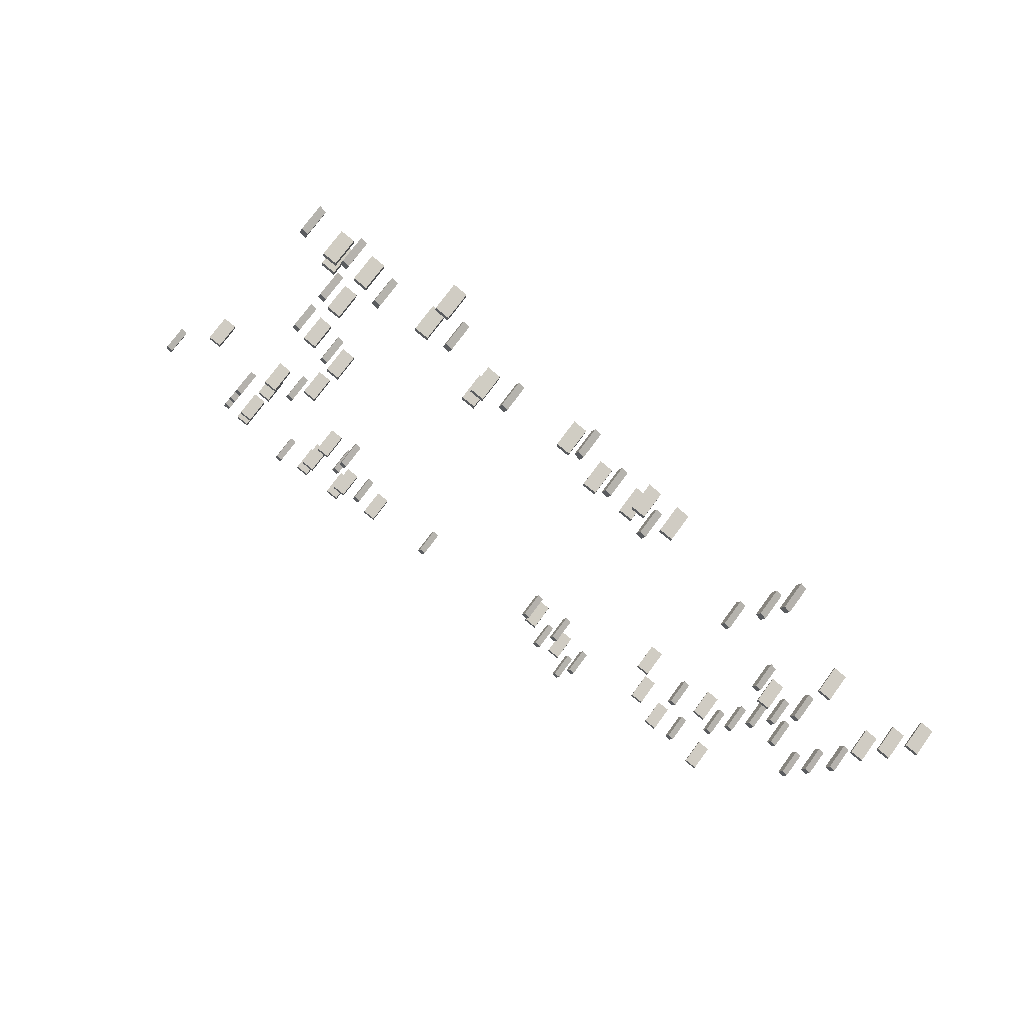
<metadata>
{"format":"obj","ext":"obj","renderer":"f3d","projection":"perspective","resolution":1024,"background":"white","views":[{"elev":71.1,"azim":-144.3,"up":"+Z"}]}
</metadata>
<code>
v -43.91 1.8 -9.263
v -44.18 1.8 -8.464
v -44.18 0 -8.464
v -43.91 0 -9.263
v -44.58 1.8 -8.793
v -44.58 0 -8.793
v -44.31 1.8 -9.591
v -44.31 0 -9.591
v -60.55 1.8 25.29
v -59.67 1.8 25.59
v -59.67 0 25.59
v -60.55 0 25.29
v -59.73 1.8 26.03
v -59.73 0 26.03
v -60.61 1.8 25.73
v -60.61 0 25.73
v -15.09 1.8 -4.624
v -15.97 1.8 -4.914
v -15.97 0 -4.914
v -15.09 0 -4.624
v -15.91 1.8 -5.354
v -15.91 0 -5.354
v -15.03 1.8 -5.064
v -15.03 0 -5.064
v -48.12 1.8 3.517
v -48.38 1.8 4.315
v -48.38 0 4.315
v -48.12 0 3.517
v -48.78 1.8 3.986
v -48.78 0 3.986
v -48.52 1.8 3.188
v -48.52 0 3.188
v -31.94 1.8 -8.622
v -31.68 1.8 -9.427
v -31.68 0 -9.427
v -31.94 0 -8.622
v -31.28 1.8 -9.109
v -31.28 0 -9.109
v -31.54 1.8 -8.304
v -31.54 0 -8.304
v -11.96 1.8 14.11
v -11.08 1.8 14.4
v -11.08 0 14.4
v -11.96 0 14.11
v -11.14 1.8 14.84
v -11.14 0 14.84
v -12.02 1.8 14.55
v -12.02 0 14.55
v -26.18 1.8 37.17
v -27.06 1.8 36.88
v -27.06 0 36.88
v -26.18 0 37.17
v -27 1.8 36.44
v -27 0 36.44
v -26.12 1.8 36.73
v -26.12 0 36.73
v -14.94 1.8 35.9
v -14.68 1.8 35.1
v -14.68 0 35.1
v -14.94 0 35.9
v -14.28 1.8 35.42
v -14.28 0 35.42
v -14.54 1.8 36.22
v -14.54 0 36.22
v -26.3 1.8 34.13
v -25.42 1.8 34.42
v -25.42 0 34.42
v -26.3 0 34.13
v -25.48 1.8 34.86
v -25.48 0 34.86
v -26.36 1.8 34.57
v -26.36 0 34.57
v -54.49 1.8 5.939
v -54.75 1.8 6.737
v -54.75 0 6.737
v -54.49 0 5.939
v -55.15 1.8 6.407
v -55.15 0 6.407
v -54.89 1.8 5.61
v -54.89 0 5.61
v -55.92 1.8 10.3
v -56.18 1.8 11.1
v -56.18 0 11.1
v -55.92 0 10.3
v -56.58 1.8 10.77
v -56.58 0 10.77
v -56.32 1.8 9.974
v -56.32 0 9.974
v -38.8 1.8 31.45
v -39.07 1.8 32.25
v -39.07 0 32.25
v -38.8 0 31.45
v -39.47 1.8 31.92
v -39.47 0 31.92
v -39.2 1.8 31.12
v -39.2 0 31.12
v -49.75 1.8 17.46
v -49.49 1.8 16.66
v -49.49 0 16.66
v -49.75 0 17.46
v -49.09 1.8 16.99
v -49.09 0 16.99
v -49.35 1.8 17.79
v -49.35 0 17.79
v -16.26 1.8 42.57
v -15.38 1.8 42.86
v -15.38 0 42.86
v -16.26 0 42.57
v -15.44 1.8 43.3
v -15.44 0 43.3
v -16.32 1.8 43.02
v -16.32 0 43.02
v -49.8 1.8 15.01
v -50.68 1.8 14.72
v -50.68 0 14.72
v -49.8 0 15.01
v -50.62 1.8 14.27
v -50.62 0 14.27
v -49.74 1.8 14.57
v -49.74 0 14.57
v -49.74 1.8 35.71
v -49.48 1.8 34.91
v -49.48 0 34.91
v -49.74 0 35.71
v -49.08 1.8 35.24
v -49.08 0 35.24
v -49.34 1.8 36.04
v -49.34 0 36.04
v -40.37 1.8 34.91
v -41.25 1.8 34.61
v -41.25 0 34.61
v -40.37 0 34.91
v -41.2 1.8 34.17
v -41.2 0 34.17
v -40.32 1.8 34.47
v -40.32 0 34.47
v -3.102 1.8 0.9303
v -2.838 1.8 0.1332
v -2.838 0 0.1332
v -3.102 0 0.9303
v -2.439 1.8 0.4639
v -2.439 0 0.4639
v -2.703 1.8 1.261
v -2.703 0 1.261
v -3.68 1.8 -3.378
v -2.798 1.8 -3.089
v -2.798 0 -3.089
v -3.68 0 -3.378
v -2.856 1.8 -2.649
v -2.856 0 -2.649
v -3.737 1.8 -2.938
v -3.737 0 -2.938
v -52.25 1.8 16.05
v -52.51 1.8 16.85
v -52.51 0 16.85
v -52.25 0 16.05
v -52.91 1.8 16.53
v -52.91 0 16.53
v -52.65 1.8 15.73
v -52.65 0 15.73
v -12.22 1.8 -3.684
v -13.1 1.8 -3.974
v -13.1 0 -3.974
v -12.22 0 -3.684
v -13.04 1.8 -4.415
v -13.04 0 -4.415
v -12.16 1.8 -4.125
v -12.16 0 -4.125
v -14.74 1.8 -2.824
v -14.47 1.8 -3.619
v -14.47 0 -3.619
v -14.74 0 -2.824
v -14.07 1.8 -3.286
v -14.07 0 -3.286
v -14.34 1.8 -2.491
v -14.34 0 -2.491
v -7.183 1.8 10.86
v -8.065 1.8 10.58
v -8.065 0 10.58
v -7.183 0 10.86
v -8.008 1.8 10.14
v -8.008 0 10.14
v -7.126 1.8 10.42
v -7.126 0 10.42
v -17.38 1.8 43.97
v -17.12 1.8 43.17
v -17.12 0 43.17
v -17.38 0 43.97
v -16.72 1.8 43.49
v -16.72 0 43.49
v -16.98 1.8 44.29
v -16.98 0 44.29
v -38.26 1.8 32.87
v -37.38 1.8 33.16
v -37.38 0 33.16
v -38.26 0 32.87
v -37.44 1.8 33.6
v -37.44 0 33.6
v -38.32 1.8 33.31
v -38.32 0 33.31
v -31.37 1.8 -4.496
v -30.49 1.8 -4.211
v -30.49 0 -4.211
v -31.37 0 -4.496
v -30.55 1.8 -3.77
v -30.55 0 -3.77
v -31.43 1.8 -4.055
v -31.43 0 -4.055
v -49.51 1.8 7.691
v -49.78 1.8 8.489
v -49.78 0 8.489
v -49.51 0 7.691
v -50.17 1.8 8.16
v -50.17 0 8.16
v -49.91 1.8 7.362
v -49.91 0 7.362
v -20.23 1.8 -5.346
v -20.49 1.8 -4.548
v -20.49 0 -4.548
v -20.23 0 -5.346
v -20.89 1.8 -4.876
v -20.89 0 -4.876
v -20.63 1.8 -5.675
v -20.63 0 -5.675
v -6.799 1.8 -6.193
v -6.535 1.8 -6.991
v -6.535 0 -6.991
v -6.799 0 -6.193
v -6.136 1.8 -6.661
v -6.136 0 -6.661
v -6.4 1.8 -5.863
v -6.4 0 -5.863
v -4.103 1.8 3.937
v -3.839 1.8 3.14
v -3.839 0 3.14
v -4.103 0 3.937
v -3.441 1.8 3.471
v -3.441 0 3.471
v -3.705 1.8 4.268
v -3.705 0 4.268
v -24.67 1.8 45.74
v -23.79 1.8 46.03
v -23.79 0 46.03
v -24.67 0 45.74
v -23.85 1.8 46.47
v -23.85 0 46.47
v -24.73 1.8 46.18
v -24.73 0 46.18
v -33.9 1.8 -13.54
v -33.63 1.8 -14.34
v -33.63 0 -14.34
v -33.9 0 -13.54
v -33.23 1.8 -14.01
v -33.23 0 -14.01
v -33.5 1.8 -13.21
v -33.5 0 -13.21
v -34.71 1.8 34.04
v -35.59 1.8 33.75
v -35.59 0 33.75
v -34.71 0 34.04
v -35.54 1.8 33.31
v -35.54 0 33.31
v -34.66 1.8 33.6
v -34.66 0 33.6
v -46.68 1.8 -0.8308
v -46.95 1.8 -0.03266
v -46.95 0 -0.03266
v -46.68 0 -0.8308
v -47.35 1.8 -0.3617
v -47.35 0 -0.3617
v -47.08 1.8 -1.16
v -47.08 0 -1.16
v -6.988 1.8 6.654
v -6.107 1.8 6.942
v -6.107 0 6.942
v -6.988 0 6.654
v -6.165 1.8 7.383
v -6.165 0 7.383
v -7.046 1.8 7.095
v -7.046 0 7.095
v -50.84 1.8 11.72
v -51.1 1.8 12.51
v -51.1 0 12.51
v -50.84 0 11.72
v -51.5 1.8 12.18
v -51.5 0 12.18
v -51.24 1.8 11.39
v -51.24 0 11.39
v -53.1 1.8 1.702
v -53.36 1.8 2.499
v -53.36 0 2.499
v -53.1 0 1.702
v -53.76 1.8 2.17
v -53.76 0 2.17
v -53.5 1.8 1.372
v -53.5 0 1.372
v -11.35 1.8 26.64
v -11.61 1.8 27.44
v -11.61 0 27.44
v -11.35 0 26.64
v -12.01 1.8 27.11
v -12.01 0 27.11
v -11.75 1.8 26.31
v -11.75 0 26.31
v -24.18 1.8 41.15
v -24.44 1.8 41.94
v -24.44 0 41.94
v -24.18 0 41.15
v -24.84 1.8 41.62
v -24.84 0 41.62
v -24.58 1.8 40.82
v -24.58 0 40.82
v -40.55 1.8 4.017
v -41.43 1.8 3.728
v -41.43 0 3.728
v -40.55 0 4.017
v -41.37 1.8 3.288
v -41.37 0 3.288
v -40.49 1.8 3.576
v -40.49 0 3.576
v -32.62 1.8 37.72
v -33.5 1.8 37.43
v -33.5 0 37.43
v -32.62 0 37.72
v -33.45 1.8 36.99
v -33.45 0 36.99
v -32.57 1.8 37.27
v -32.57 0 37.27
v -17.65 1.8 42.59
v -18.53 1.8 42.31
v -18.53 0 42.31
v -17.65 0 42.59
v -18.48 1.8 41.87
v -18.48 0 41.87
v -17.6 1.8 42.15
v -17.6 0 42.15
v -34.54 1.8 38.4
v -34.28 1.8 37.6
v -34.28 0 37.6
v -34.54 0 38.4
v -33.88 1.8 37.93
v -33.88 0 37.93
v -34.14 1.8 38.73
v -34.14 0 38.73
v -36.04 1.8 34.63
v -36.3 1.8 35.43
v -36.3 0 35.43
v -36.04 0 34.63
v -36.7 1.8 35.1
v -36.7 0 35.1
v -36.43 1.8 34.3
v -36.43 0 34.3
v -30.18 1.8 -3.313
v -30.45 1.8 -2.518
v -30.45 0 -2.518
v -30.18 0 -3.313
v -30.84 1.8 -2.853
v -30.84 0 -2.853
v -30.58 1.8 -3.647
v -30.58 0 -3.647
v -45.62 1.8 2.35
v -46.5 1.8 2.055
v -46.5 0 2.055
v -45.62 0 2.35
v -46.44 1.8 1.615
v -46.44 0 1.615
v -45.56 1.8 1.909
v -45.56 0 1.909
v -13.89 1.8 22.89
v -14.77 1.8 22.6
v -14.77 0 22.6
v -13.89 0 22.89
v -14.72 1.8 22.16
v -14.72 0 22.16
v -13.84 1.8 22.45
v -13.84 0 22.45
v -44.09 1.8 0.7068
v -43.82 1.8 -0.09274
v -43.82 0 -0.09274
v -44.09 0 0.7068
v -43.42 1.8 0.2342
v -43.42 0 0.2342
v -43.69 1.8 1.034
v -43.69 0 1.034
v -57.79 1.8 16.73
v -56.91 1.8 17.02
v -56.91 0 17.02
v -57.79 0 16.73
v -56.97 1.8 17.46
v -56.97 0 17.46
v -57.85 1.8 17.17
v -57.85 0 17.17
v -12.25 1.8 26.06
v -13.13 1.8 25.77
v -13.13 0 25.77
v -12.25 0 26.06
v -13.07 1.8 25.33
v -13.07 0 25.33
v -12.19 1.8 25.62
v -12.19 0 25.62
v -9.28 1.8 -2.718
v -10.16 1.8 -3.008
v -10.16 0 -3.008
v -9.28 0 -2.718
v -10.1 1.8 -3.448
v -10.1 0 -3.448
v -9.222 1.8 -3.158
v -9.222 0 -3.158
v -41.31 1.8 -5.106
v -40.42 1.8 -4.816
v -40.42 0 -4.816
v -41.31 0 -5.106
v -40.48 1.8 -4.375
v -40.48 0 -4.375
v -41.36 1.8 -4.666
v -41.36 0 -4.666
v -38.29 1.8 35.6
v -39.17 1.8 35.31
v -39.17 0 35.31
v -38.29 0 35.6
v -39.11 1.8 34.87
v -39.11 0 34.87
v -38.23 1.8 35.16
v -38.23 0 35.16
v -15.18 1.8 41.68
v -16.06 1.8 41.4
v -16.06 0 41.4
v -15.18 0 41.68
v -16 1.8 40.96
v -16 0 40.96
v -15.12 1.8 41.24
v -15.12 0 41.24
v -48.44 1.8 31.78
v -48.18 1.8 30.98
v -48.18 0 30.98
v -48.44 0 31.78
v -47.78 1.8 31.32
v -47.78 0 31.32
v -48.05 1.8 32.11
v -48.05 0 32.11
v -58.37 1.8 21.65
v -59.25 1.8 21.36
v -59.25 0 21.36
v -58.37 0 21.65
v -59.2 1.8 20.92
v -59.2 0 20.92
v -58.31 1.8 21.21
v -58.31 0 21.21
v -32.78 1.8 -7.798
v -33.66 1.8 -8.088
v -33.66 0 -8.088
v -32.78 0 -7.798
v -33.6 1.8 -8.529
v -33.6 0 -8.529
v -32.72 1.8 -8.238
v -32.72 0 -8.238
v -42.02 1.8 -8.912
v -42.9 1.8 -9.201
v -42.9 0 -9.201
v -42.02 0 -8.912
v -42.84 1.8 -9.642
v -42.84 0 -9.642
v -41.96 1.8 -9.353
v -41.96 0 -9.353
v -52.13 1.8 7.439
v -51.87 1.8 6.64
v -51.87 0 6.64
v -52.13 0 7.439
v -51.47 1.8 6.969
v -51.47 0 6.969
v -51.73 1.8 7.767
v -51.73 0 7.767
v -13.71 1.8 44.12
v -13.97 1.8 44.93
v -13.97 0 44.93
v -13.71 0 44.12
v -14.37 1.8 44.6
v -14.37 0 44.6
v -14.12 1.8 43.8
v -14.12 0 43.8
v -46.41 1.8 25.62
v -46.15 1.8 24.82
v -46.15 0 24.82
v -46.41 0 25.62
v -45.75 1.8 25.15
v -45.75 0 25.15
v -46.01 1.8 25.95
v -46.01 0 25.95
v -22.13 1.8 41.14
v -23.01 1.8 40.85
v -23.01 0 40.85
v -22.13 0 41.14
v -22.96 1.8 40.41
v -22.96 0 40.41
v -22.08 1.8 40.7
v -22.08 0 40.7
v -33.48 1.8 -3.756
v -33.22 1.8 -4.554
v -33.22 0 -4.554
v -33.48 0 -3.756
v -32.82 1.8 -4.225
v -32.82 0 -4.225
v -33.08 1.8 -3.427
v -33.08 0 -3.427
v -19.48 1.8 40.92
v -19.22 1.8 40.12
v -19.22 0 40.12
v -19.48 0 40.92
v -18.82 1.8 40.45
v -18.82 0 40.45
v -19.08 1.8 41.25
v -19.08 0 41.25
v -3.135 1.8 11.73
v -2.255 1.8 12.03
v -2.255 0 12.03
v -3.135 0 11.73
v -2.314 1.8 12.47
v -2.314 0 12.47
v -3.194 1.8 12.17
v -3.194 0 12.17
v -12.09 1.8 2.672
v -11.21 1.8 2.962
v -11.21 0 2.962
v -12.09 0 2.672
v -11.27 1.8 3.402
v -11.27 0 3.402
v -12.15 1.8 3.113
v -12.15 0 3.113
v -9.753 1.8 11.23
v -9.49 1.8 10.43
v -9.49 0 10.43
v -9.753 0 11.23
v -9.091 1.8 10.76
v -9.091 0 10.76
v -9.353 1.8 11.55
v -9.353 0 11.55
v -1.588 1.8 -2.123
v -1.85 1.8 -1.324
v -1.85 0 -1.324
v -1.588 0 -2.123
v -2.249 1.8 -1.652
v -2.249 0 -1.652
v -1.987 1.8 -2.451
v -1.987 0 -2.451
v -15.01 1.8 34.8
v -15.89 1.8 34.51
v -15.89 0 34.51
v -15.01 0 34.8
v -15.84 1.8 34.07
v -15.84 0 34.07
v -14.96 1.8 34.36
v -14.96 0 34.36
v -3.42 1.8 -0.8282
v -4.301 1.8 -1.118
v -4.301 0 -1.118
v -3.42 0 -0.8282
v -4.243 1.8 -1.558
v -4.243 0 -1.558
v -3.362 1.8 -1.269
v -3.362 0 -1.269
v -46.9 1.8 -12.9
v -46.02 1.8 -12.61
v -46.02 0 -12.61
v -46.9 0 -12.9
v -46.08 1.8 -12.17
v -46.08 0 -12.17
v -46.96 1.8 -12.46
v -46.96 0 -12.46
v -28.25 1.8 37.29
v -28.51 1.8 38.09
v -28.51 0 38.09
v -28.25 0 37.29
v -28.91 1.8 37.76
v -28.91 0 37.76
v -28.64 1.8 36.96
v -28.64 0 36.96
v -14.02 1.8 24.25
v -13.76 1.8 23.45
v -13.76 0 23.45
v -14.02 0 24.25
v -13.36 1.8 23.78
v -13.36 0 23.78
v -13.62 1.8 24.58
v -13.62 0 24.58
v -9.304 1.8 -5.82
v -8.423 1.8 -5.529
v -8.423 0 -5.529
v -9.304 0 -5.82
v -8.481 1.8 -5.089
v -8.481 0 -5.089
v -9.362 1.8 -5.379
v -9.362 0 -5.379
v 2.722 1.8 2.903
v 2.983 1.8 2.104
v 2.983 0 2.104
v 2.722 0 2.903
v 3.383 1.8 2.431
v 3.383 0 2.431
v 3.121 1.8 3.23
v 3.121 0 3.23
v -12.15 1.8 -6.76
v -11.27 1.8 -6.469
v -11.27 0 -6.469
v -12.15 0 -6.76
v -11.32 1.8 -6.028
v -11.32 0 -6.028
v -12.21 1.8 -6.319
v -12.21 0 -6.319
v -13.98 1.8 3.748
v -13.71 1.8 2.951
v -13.71 0 2.951
v -13.98 0 3.748
v -13.31 1.8 3.282
v -13.31 0 3.282
v -13.58 1.8 4.079
v -13.58 0 4.079
v -13.06 1.8 0.9803
v -12.79 1.8 0.1833
v -12.79 0 0.1833
v -13.06 0 0.9803
v -12.39 1.8 0.5139
v -12.39 0 0.5139
v -12.66 1.8 1.311
v -12.66 0 1.311
v -35.19 1.8 -9.625
v -34.93 1.8 -10.42
v -34.93 0 -10.42
v -35.19 0 -9.625
v -34.53 1.8 -10.1
v -34.53 0 -10.1
v -34.79 1.8 -9.297
v -34.79 0 -9.297
v -53.31 1.8 25.3
v -54.2 1.8 25.01
v -54.2 0 25.01
v -53.31 0 25.3
v -54.14 1.8 24.57
v -54.14 0 24.57
v -53.26 1.8 24.86
v -53.26 0 24.86
f 1 2 3 4
f 2 5 6 3
f 5 7 8 6
f 7 1 4 8
f 7 5 2 1
f 9 10 11 12
f 10 13 14 11
f 13 15 16 14
f 15 9 12 16
f 15 13 10 9
f 17 18 19 20
f 18 21 22 19
f 21 23 24 22
f 23 17 20 24
f 23 21 18 17
f 25 26 27 28
f 26 29 30 27
f 29 31 32 30
f 31 25 28 32
f 31 29 26 25
f 33 34 35 36
f 34 37 38 35
f 37 39 40 38
f 39 33 36 40
f 39 37 34 33
f 41 42 43 44
f 42 45 46 43
f 45 47 48 46
f 47 41 44 48
f 47 45 42 41
f 49 50 51 52
f 50 53 54 51
f 53 55 56 54
f 55 49 52 56
f 55 53 50 49
f 57 58 59 60
f 58 61 62 59
f 61 63 64 62
f 63 57 60 64
f 63 61 58 57
f 65 66 67 68
f 66 69 70 67
f 69 71 72 70
f 71 65 68 72
f 71 69 66 65
f 73 74 75 76
f 74 77 78 75
f 77 79 80 78
f 79 73 76 80
f 79 77 74 73
f 81 82 83 84
f 82 85 86 83
f 85 87 88 86
f 87 81 84 88
f 87 85 82 81
f 89 90 91 92
f 90 93 94 91
f 93 95 96 94
f 95 89 92 96
f 95 93 90 89
f 97 98 99 100
f 98 101 102 99
f 101 103 104 102
f 103 97 100 104
f 103 101 98 97
f 105 106 107 108
f 106 109 110 107
f 109 111 112 110
f 111 105 108 112
f 111 109 106 105
f 113 114 115 116
f 114 117 118 115
f 117 119 120 118
f 119 113 116 120
f 119 117 114 113
f 121 122 123 124
f 122 125 126 123
f 125 127 128 126
f 127 121 124 128
f 127 125 122 121
f 129 130 131 132
f 130 133 134 131
f 133 135 136 134
f 135 129 132 136
f 135 133 130 129
f 137 138 139 140
f 138 141 142 139
f 141 143 144 142
f 143 137 140 144
f 143 141 138 137
f 145 146 147 148
f 146 149 150 147
f 149 151 152 150
f 151 145 148 152
f 151 149 146 145
f 153 154 155 156
f 154 157 158 155
f 157 159 160 158
f 159 153 156 160
f 159 157 154 153
f 161 162 163 164
f 162 165 166 163
f 165 167 168 166
f 167 161 164 168
f 167 165 162 161
f 169 170 171 172
f 170 173 174 171
f 173 175 176 174
f 175 169 172 176
f 175 173 170 169
f 177 178 179 180
f 178 181 182 179
f 181 183 184 182
f 183 177 180 184
f 183 181 178 177
f 185 186 187 188
f 186 189 190 187
f 189 191 192 190
f 191 185 188 192
f 191 189 186 185
f 193 194 195 196
f 194 197 198 195
f 197 199 200 198
f 199 193 196 200
f 199 197 194 193
f 201 202 203 204
f 202 205 206 203
f 205 207 208 206
f 207 201 204 208
f 207 205 202 201
f 209 210 211 212
f 210 213 214 211
f 213 215 216 214
f 215 209 212 216
f 215 213 210 209
f 217 218 219 220
f 218 221 222 219
f 221 223 224 222
f 223 217 220 224
f 223 221 218 217
f 225 226 227 228
f 226 229 230 227
f 229 231 232 230
f 231 225 228 232
f 231 229 226 225
f 233 234 235 236
f 234 237 238 235
f 237 239 240 238
f 239 233 236 240
f 239 237 234 233
f 241 242 243 244
f 242 245 246 243
f 245 247 248 246
f 247 241 244 248
f 247 245 242 241
f 249 250 251 252
f 250 253 254 251
f 253 255 256 254
f 255 249 252 256
f 255 253 250 249
f 257 258 259 260
f 258 261 262 259
f 261 263 264 262
f 263 257 260 264
f 263 261 258 257
f 265 266 267 268
f 266 269 270 267
f 269 271 272 270
f 271 265 268 272
f 271 269 266 265
f 273 274 275 276
f 274 277 278 275
f 277 279 280 278
f 279 273 276 280
f 279 277 274 273
f 281 282 283 284
f 282 285 286 283
f 285 287 288 286
f 287 281 284 288
f 287 285 282 281
f 289 290 291 292
f 290 293 294 291
f 293 295 296 294
f 295 289 292 296
f 295 293 290 289
f 297 298 299 300
f 298 301 302 299
f 301 303 304 302
f 303 297 300 304
f 303 301 298 297
f 305 306 307 308
f 306 309 310 307
f 309 311 312 310
f 311 305 308 312
f 311 309 306 305
f 313 314 315 316
f 314 317 318 315
f 317 319 320 318
f 319 313 316 320
f 319 317 314 313
f 321 322 323 324
f 322 325 326 323
f 325 327 328 326
f 327 321 324 328
f 327 325 322 321
f 329 330 331 332
f 330 333 334 331
f 333 335 336 334
f 335 329 332 336
f 335 333 330 329
f 337 338 339 340
f 338 341 342 339
f 341 343 344 342
f 343 337 340 344
f 343 341 338 337
f 345 346 347 348
f 346 349 350 347
f 349 351 352 350
f 351 345 348 352
f 351 349 346 345
f 353 354 355 356
f 354 357 358 355
f 357 359 360 358
f 359 353 356 360
f 359 357 354 353
f 361 362 363 364
f 362 365 366 363
f 365 367 368 366
f 367 361 364 368
f 367 365 362 361
f 369 370 371 372
f 370 373 374 371
f 373 375 376 374
f 375 369 372 376
f 375 373 370 369
f 377 378 379 380
f 378 381 382 379
f 381 383 384 382
f 383 377 380 384
f 383 381 378 377
f 385 386 387 388
f 386 389 390 387
f 389 391 392 390
f 391 385 388 392
f 391 389 386 385
f 393 394 395 396
f 394 397 398 395
f 397 399 400 398
f 399 393 396 400
f 399 397 394 393
f 401 402 403 404
f 402 405 406 403
f 405 407 408 406
f 407 401 404 408
f 407 405 402 401
f 409 410 411 412
f 410 413 414 411
f 413 415 416 414
f 415 409 412 416
f 415 413 410 409
f 417 418 419 420
f 418 421 422 419
f 421 423 424 422
f 423 417 420 424
f 423 421 418 417
f 425 426 427 428
f 426 429 430 427
f 429 431 432 430
f 431 425 428 432
f 431 429 426 425
f 433 434 435 436
f 434 437 438 435
f 437 439 440 438
f 439 433 436 440
f 439 437 434 433
f 441 442 443 444
f 442 445 446 443
f 445 447 448 446
f 447 441 444 448
f 447 445 442 441
f 449 450 451 452
f 450 453 454 451
f 453 455 456 454
f 455 449 452 456
f 455 453 450 449
f 457 458 459 460
f 458 461 462 459
f 461 463 464 462
f 463 457 460 464
f 463 461 458 457
f 465 466 467 468
f 466 469 470 467
f 469 471 472 470
f 471 465 468 472
f 471 469 466 465
f 473 474 475 476
f 474 477 478 475
f 477 479 480 478
f 479 473 476 480
f 479 477 474 473
f 481 482 483 484
f 482 485 486 483
f 485 487 488 486
f 487 481 484 488
f 487 485 482 481
f 489 490 491 492
f 490 493 494 491
f 493 495 496 494
f 495 489 492 496
f 495 493 490 489
f 497 498 499 500
f 498 501 502 499
f 501 503 504 502
f 503 497 500 504
f 503 501 498 497
f 505 506 507 508
f 506 509 510 507
f 509 511 512 510
f 511 505 508 512
f 511 509 506 505
f 513 514 515 516
f 514 517 518 515
f 517 519 520 518
f 519 513 516 520
f 519 517 514 513
f 521 522 523 524
f 522 525 526 523
f 525 527 528 526
f 527 521 524 528
f 527 525 522 521
f 529 530 531 532
f 530 533 534 531
f 533 535 536 534
f 535 529 532 536
f 535 533 530 529
f 537 538 539 540
f 538 541 542 539
f 541 543 544 542
f 543 537 540 544
f 543 541 538 537
f 545 546 547 548
f 546 549 550 547
f 549 551 552 550
f 551 545 548 552
f 551 549 546 545
f 553 554 555 556
f 554 557 558 555
f 557 559 560 558
f 559 553 556 560
f 559 557 554 553
f 561 562 563 564
f 562 565 566 563
f 565 567 568 566
f 567 561 564 568
f 567 565 562 561
f 569 570 571 572
f 570 573 574 571
f 573 575 576 574
f 575 569 572 576
f 575 573 570 569
f 577 578 579 580
f 578 581 582 579
f 581 583 584 582
f 583 577 580 584
f 583 581 578 577
f 585 586 587 588
f 586 589 590 587
f 589 591 592 590
f 591 585 588 592
f 591 589 586 585
f 593 594 595 596
f 594 597 598 595
f 597 599 600 598
f 599 593 596 600
f 599 597 594 593
f 601 602 603 604
f 602 605 606 603
f 605 607 608 606
f 607 601 604 608
f 607 605 602 601
f 609 610 611 612
f 610 613 614 611
f 613 615 616 614
f 615 609 612 616
f 615 613 610 609
f 617 618 619 620
f 618 621 622 619
f 621 623 624 622
f 623 617 620 624
f 623 621 618 617
f 625 626 627 628
f 626 629 630 627
f 629 631 632 630
f 631 625 628 632
f 631 629 626 625
f 633 634 635 636
f 634 637 638 635
f 637 639 640 638
f 639 633 636 640
f 639 637 634 633

</code>
